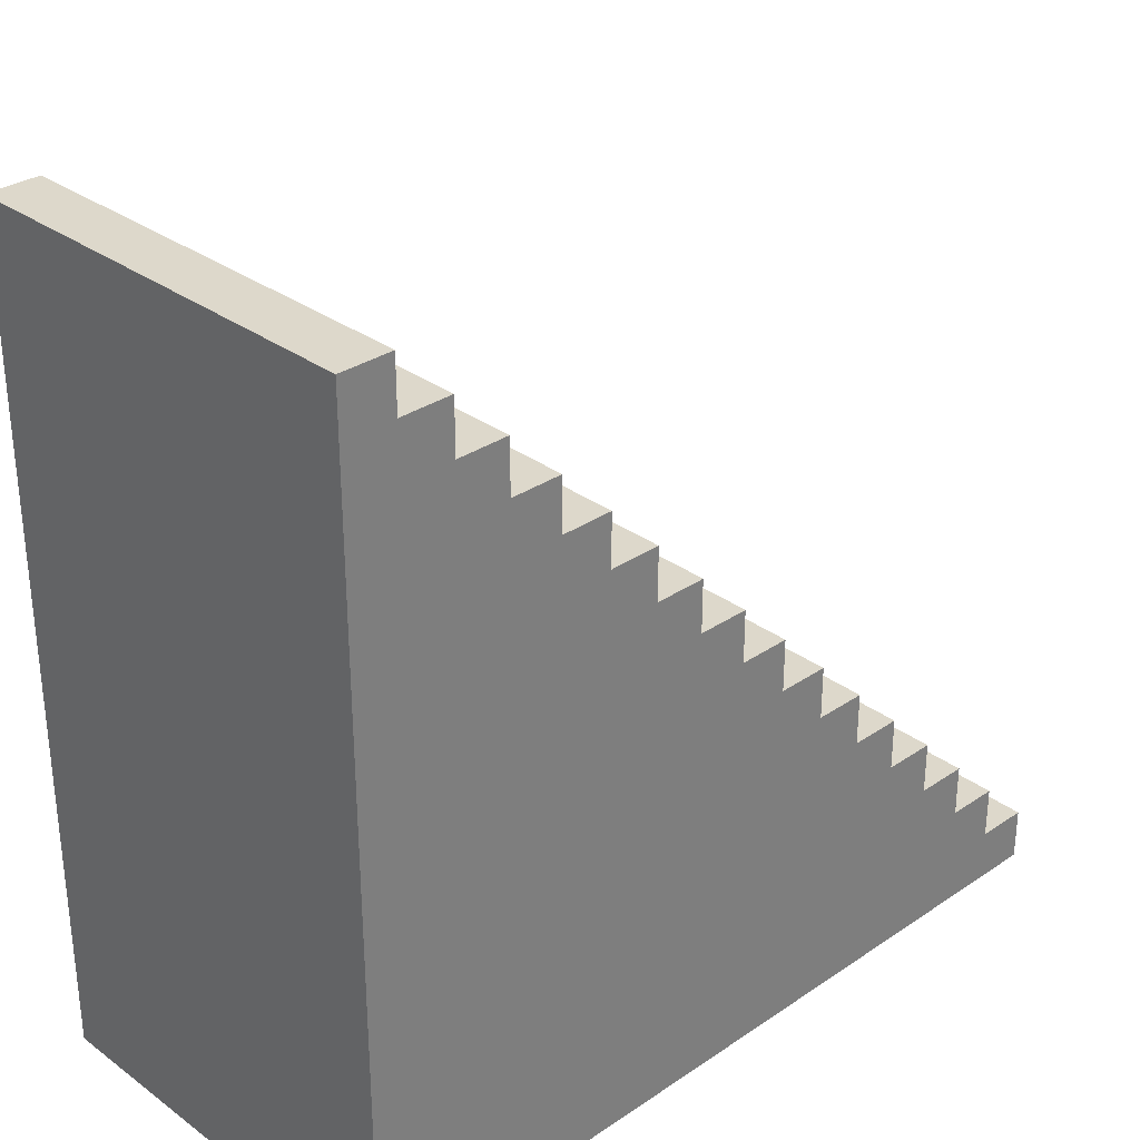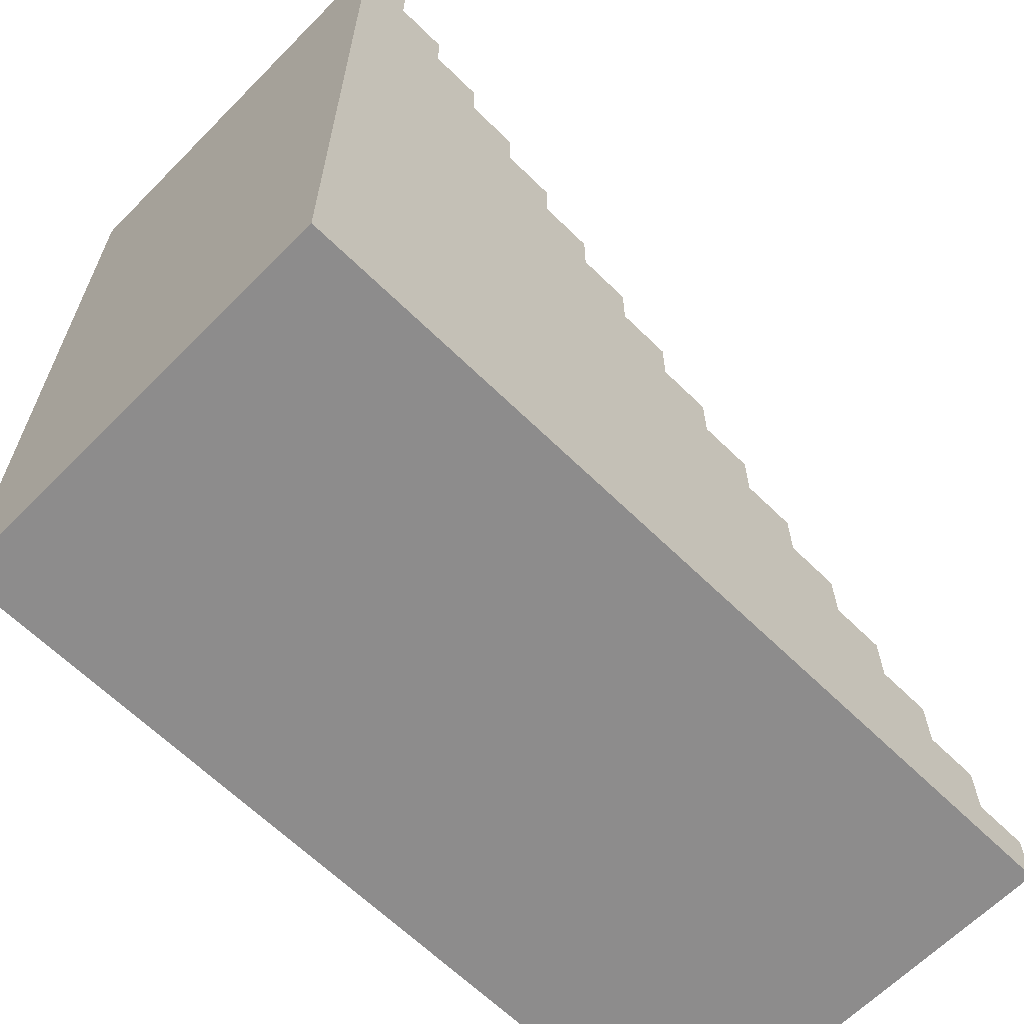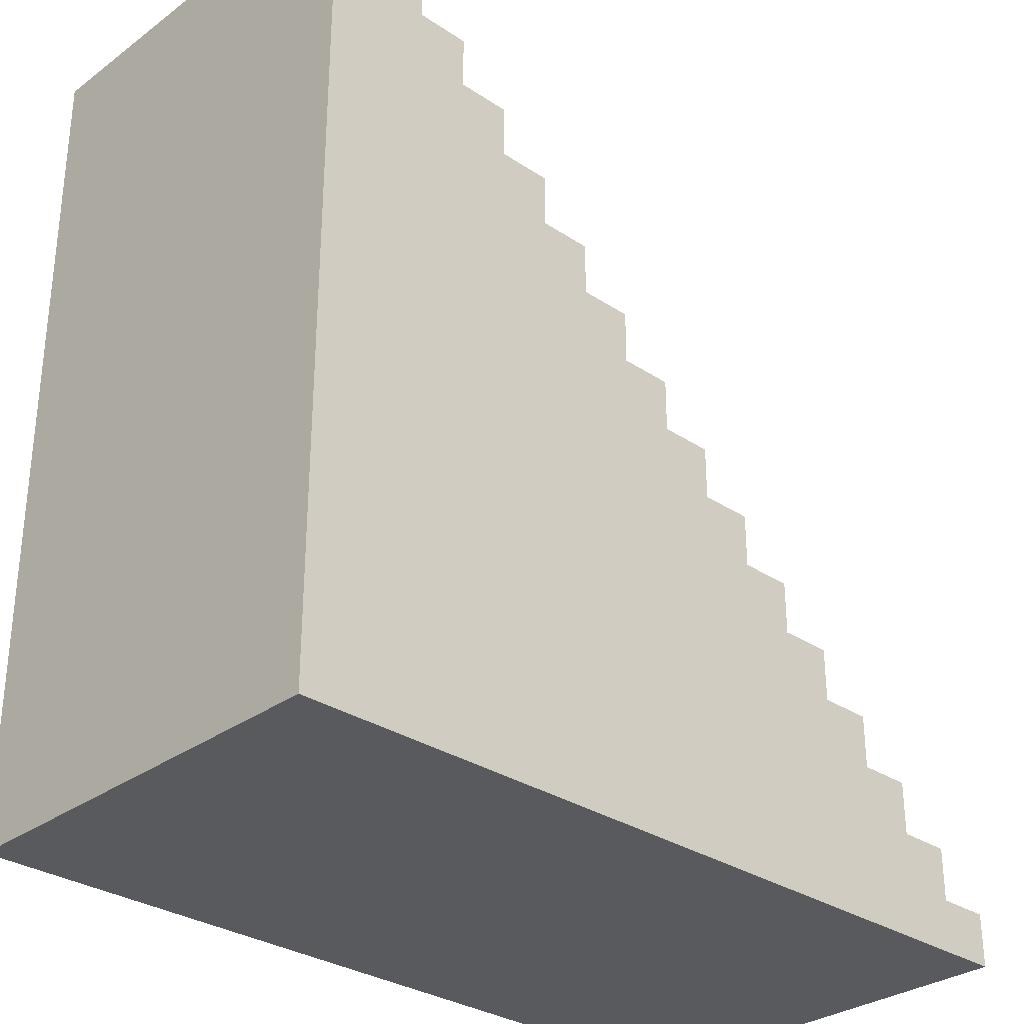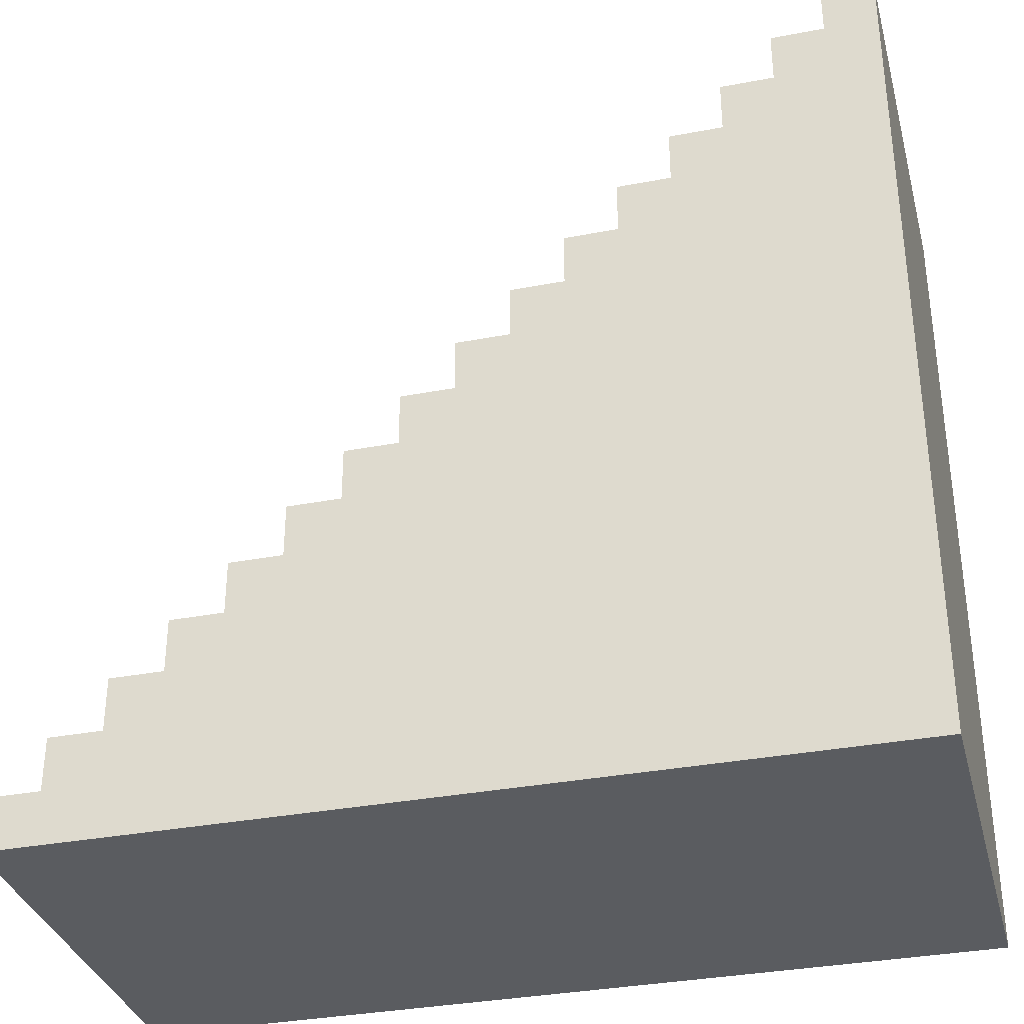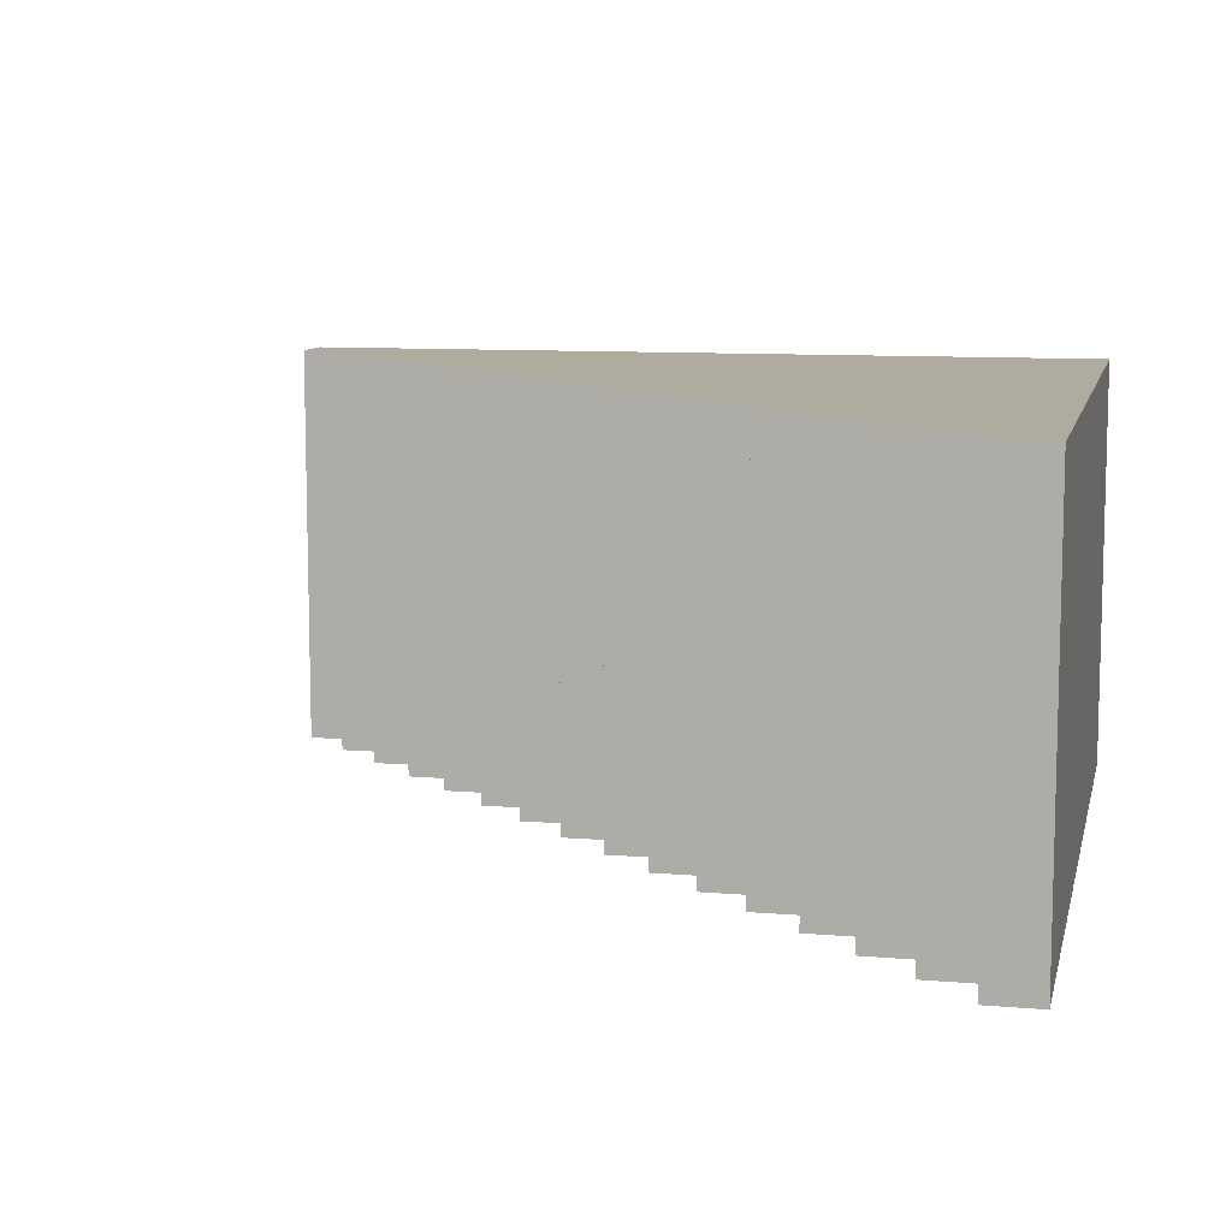
<metadata>
{"format":"obj","ext":"obj","renderer":"f3d","projection":"perspective","resolution":1024,"background":"white","views":[{"elev":31.1,"azim":136.1,"up":"+Y"},{"elev":-64.3,"azim":135.4,"up":"+Y"},{"elev":-30.7,"azim":136.4,"up":"+Y"},{"elev":-34.1,"azim":14.5,"up":"+Y"},{"elev":9.6,"azim":-77.6,"up":"+Z"}]}
</metadata>
<code>
g default
v -1 0 -0
v 1 0 -0
v -1 0.125 -0
v 1 0.125 -0
v -1 0.125 -1
v 1 0.125 -1
v -1 0 -1
v 1 0 -1
v -0.000376 0.125 -0
v -0.000376 0.125 -1
v -0.000376 0 -1
v -0.000376 0 -0
v -0.5 0.125 -0
v -0.5 0.125 -1
v -0.5 0 -1
v -0.5 0 -0
v 0.5 0.125 -0
v 0.5 0.125 -1
v 0.5 0 -1
v 0.5 0 -0
v 0.25 0.125 -0
v 0.25 0.125 -1
v 0.25 0 -1
v 0.25 0 -0
v 0.75 0.125 -0
v 0.75 0.125 -1
v 0.75 0 -1
v 0.75 0 -0
v -0.25 0.125 -0
v -0.25 0.125 -1
v -0.25 0 -1
v -0.25 0 -0
v -0.75 0.125 0
v -0.75 0.125 -1
v -0.75 0 -1
v -0.75 0 0
v -0.875 0.125 -0
v -0.875 0.125 -1
v -0.875 0 -1
v -0.875 0 -0
v -0.625 0.125 -0
v -0.625 0.125 -1
v -0.625 0 -1
v -0.625 0 -0
v -0.375 0.125 -0
v -0.375 0.125 -1
v -0.375 0 -1
v -0.375 0 -0
v -0.125 0.125 -0
v -0.125 0.125 -1
v -0.125 0 -1
v -0.125 0 -0
v 0.125 0.125 -0
v 0.125 0.125 -1
v 0.125 0 -1
v 0.125 0 -0
v 0.375 0.125 -0
v 0.375 0.125 -1
v 0.375 0 -1
v 0.375 0 -0
v 0.625 0.125 -0
v 0.625 0.125 -1
v 0.625 0 -1
v 0.625 0 -0
v 0.875 0.125 -0
v 0.875 0.125 -1
v 0.875 0 -1
v 0.875 0 -0
v -0.000376 0.25 -0
v 0.125 0.25 -0
v 0.125 0.25 -1
v -0.000376 0.25 -1
v -0.5 0.25 -0
v -0.375 0.25 -0
v -0.375 0.25 -1
v -0.5 0.25 -1
v 0.5 0.25 -0
v 0.625 0.25 -0
v 0.625 0.25 -1
v 0.5 0.25 -1
v 0.25 0.25 -0
v 0.375 0.25 -0
v 0.375 0.25 -1
v 0.25 0.25 -1
v 0.75 0.25 -0
v 0.875 0.25 -0
v 0.875 0.25 -1
v 0.75 0.25 -1
v -0.25 0.25 -0
v -0.125 0.25 -0
v -0.125 0.25 -1
v -0.25 0.25 -1
v -0.75 0.25 0
v -0.625 0.25 -0
v -0.625 0.25 -1
v -0.75 0.25 -1
v -0.875 0.25 -0
v -0.875 0.25 -1
v 1 0.25 -0
v 1 0.25 -1
v -0.000376 0.375 -0
v 0.125 0.375 -0
v 0.125 0.375 -1
v -0.000376 0.375 -1
v -0.5 0.375 -0
v -0.375 0.375 -0
v -0.375 0.375 -1
v -0.5 0.375 -1
v 0.5 0.375 -0
v 0.625 0.375 -0
v 0.625 0.375 -1
v 0.5 0.375 -1
v 0.25 0.375 -0
v 0.375 0.375 -0
v 0.375 0.375 -1
v 0.25 0.375 -1
v 0.75 0.375 -0
v 0.875 0.375 -0
v 0.875 0.375 -1
v 0.75 0.375 -1
v -0.25 0.375 -0
v -0.125 0.375 -0
v -0.125 0.375 -1
v -0.25 0.375 -1
v -0.75 0.375 0
v -0.625 0.375 -0
v -0.625 0.375 -1
v -0.75 0.375 -1
v 1 0.375 -0
v 1 0.375 -1
v -0.000376 0.5 -0
v 0.125 0.5 -0
v 0.125 0.5 -1
v -0.000376 0.5 -1
v -0.5 0.5 -0
v -0.375 0.5 -0
v -0.375 0.5 -1
v -0.5 0.5 -1
v 0.5 0.5 -0
v 0.625 0.5 -0
v 0.625 0.5 -1
v 0.5 0.5 -1
v 0.25 0.5 -0
v 0.375 0.5 -0
v 0.375 0.5 -1
v 0.25 0.5 -1
v 0.75 0.5 -0
v 0.875 0.5 -0
v 0.875 0.5 -1
v 0.75 0.5 -1
v -0.25 0.5 -0
v -0.125 0.5 -0
v -0.125 0.5 -1
v -0.25 0.5 -1
v -0.625 0.5 -0
v -0.625 0.5 -1
v 1 0.5 -0
v 1 0.5 -1
v -0.000376 0.625 -0
v 0.125 0.625 -0
v 0.125 0.625 -1
v -0.000376 0.625 -1
v -0.5 0.625 -0
v -0.375 0.625 -0
v -0.375 0.625 -1
v -0.5 0.625 -1
v 0.5 0.625 -0
v 0.625 0.625 -0
v 0.625 0.625 -1
v 0.5 0.625 -1
v 0.25 0.625 -0
v 0.375 0.625 -0
v 0.375 0.625 -1
v 0.25 0.625 -1
v 0.75 0.625 -0
v 0.875 0.625 -0
v 0.875 0.625 -1
v 0.75 0.625 -1
v -0.25 0.625 -0
v -0.125 0.625 -0
v -0.125 0.625 -1
v -0.25 0.625 -1
v 1 0.625 -0
v 1 0.625 -1
v -0.000376 0.75 -0
v 0.125 0.75 -0
v 0.125 0.75 -1
v -0.000376 0.75 -1
v 0.5 0.75 -0
v 0.625 0.75 -0
v 0.625 0.75 -1
v 0.5 0.75 -1
v 0.25 0.75 -0
v 0.375 0.75 -0
v 0.375 0.75 -1
v 0.25 0.75 -1
v 0.75 0.75 -0
v 0.875 0.75 -0
v 0.875 0.75 -1
v 0.75 0.75 -1
v -0.25 0.75 -0
v -0.125 0.75 -0
v -0.125 0.75 -1
v -0.25 0.75 -1
v -0.375 0.75 -0
v -0.375 0.75 -1
v 1 0.75 -0
v 1 0.75 -1
v -0.000376 0.875 -0
v 0.125 0.875 -0
v 0.125 0.875 -1
v -0.000376 0.875 -1
v 0.5 0.875 -0
v 0.625 0.875 -0
v 0.625 0.875 -1
v 0.5 0.875 -1
v 0.25 0.875 -0
v 0.375 0.875 -0
v 0.375 0.875 -1
v 0.25 0.875 -1
v 0.75 0.875 -0
v 0.875 0.875 -0
v 0.875 0.875 -1
v 0.75 0.875 -1
v -0.25 0.875 -0
v -0.125 0.875 -0
v -0.125 0.875 -1
v -0.25 0.875 -1
v 1 0.875 -0
v 1 0.875 -1
v -0.000376 1 -0
v 0.125 1 -0
v 0.125 1 -1
v -0.000376 1 -1
v 0.5 1 -0
v 0.625 1 -0
v 0.625 1 -1
v 0.5 1 -1
v 0.25 1 -0
v 0.375 1 -0
v 0.375 1 -1
v 0.25 1 -1
v 0.75 1 -0
v 0.875 1 -0
v 0.875 1 -1
v 0.75 1 -1
v -0.125 1 -0
v -0.125 1 -1
v 1 1 -0
v 1 1 -1
v -0.000376 1.125 -0
v 0.125 1.125 -0
v 0.125 1.125 -1
v -0.000376 1.125 -1
v 0.5 1.125 -0
v 0.625 1.125 -0
v 0.625 1.125 -1
v 0.5 1.125 -1
v 0.25 1.125 -0
v 0.375 1.125 -0
v 0.375 1.125 -1
v 0.25 1.125 -1
v 0.75 1.125 -0
v 0.875 1.125 -0
v 0.875 1.125 -1
v 0.75 1.125 -1
v 1 1.125 -0
v 1 1.125 -1
v 0.5 1.25 -0
v 0.625 1.25 -0
v 0.625 1.25 -1
v 0.5 1.25 -1
v 0.25 1.25 -0
v 0.375 1.25 -0
v 0.375 1.25 -1
v 0.25 1.25 -1
v 0.75 1.25 -0
v 0.875 1.25 -0
v 0.875 1.25 -1
v 0.75 1.25 -1
v 0.125 1.25 -0
v 0.125 1.25 -1
v 1 1.25 -0
v 1 1.25 -1
v 0.5 1.375 -0
v 0.625 1.375 -0
v 0.625 1.375 -1
v 0.5 1.375 -1
v 0.25 1.375 -0
v 0.375 1.375 -0
v 0.375 1.375 -1
v 0.25 1.375 -1
v 0.75 1.375 -0
v 0.875 1.375 -0
v 0.875 1.375 -1
v 0.75 1.375 -1
v 1 1.375 -0
v 1 1.375 -1
v 0.5 1.5 -0
v 0.625 1.5 -0
v 0.625 1.5 -1
v 0.5 1.5 -1
v 0.75 1.5 -0
v 0.875 1.5 -0
v 0.875 1.5 -1
v 0.75 1.5 -1
v 0.375 1.5 -0
v 0.375 1.5 -1
v 1 1.5 -0
v 1 1.5 -1
v 0.5 1.625 -0
v 0.625 1.625 -0
v 0.625 1.625 -1
v 0.5 1.625 -1
v 0.75 1.625 -0
v 0.875 1.625 -0
v 0.875 1.625 -1
v 0.75 1.625 -1
v 1 1.625 -0
v 1 1.625 -1
v 0.75 1.75 -0
v 0.875 1.75 -0
v 0.875 1.75 -1
v 0.75 1.75 -1
v 0.625 1.75 -0
v 0.625 1.75 -1
v 1 1.75 -0
v 1 1.75 -1
v 0.75 1.875 -0
v 0.875 1.875 -0
v 0.875 1.875 -1
v 0.75 1.875 -1
v 1 1.875 -0
v 1 1.875 -1
v 0.875 2 -0
v 1 2 -0
v 1 2 -1
v 0.875 2 -1
g left_stair
f 1 40 37 3
f 3 37 38 5
f 5 38 39 7
f 7 39 40 1
f 2 8 6 4
f 7 1 3 5
f 251 252 253 254
f 11 10 54 55
f 12 11 55 56
f 9 12 56 53
f 163 164 165 166
f 15 14 46 47
f 16 15 47 48
f 13 16 48 45
f 311 312 313 314
f 19 18 62 63
f 20 19 63 64
f 17 20 64 61
f 289 290 291 292
f 23 22 58 59
f 24 23 59 60
f 21 24 60 57
f 329 330 331 332
f 27 26 66 67
f 28 27 67 68
f 25 28 68 65
f 225 226 227 228
f 31 30 50 51
f 32 31 51 52
f 29 32 52 49
f 125 126 127 128
f 35 34 42 43
f 36 35 43 44
f 33 36 44 41
f 97 93 96 98
f 39 38 34 35
f 40 39 35 36
f 37 40 36 33
f 155 135 138 156
f 43 42 14 15
f 44 43 15 16
f 41 44 16 13
f 205 201 204 206
f 47 46 30 31
f 48 47 31 32
f 45 48 32 29
f 247 231 234 248
f 51 50 10 11
f 52 51 11 12
f 49 52 12 9
f 281 273 276 282
f 55 54 22 23
f 56 55 23 24
f 53 56 24 21
f 307 299 302 308
f 59 58 18 19
f 60 59 19 20
f 57 60 20 17
f 325 321 324 326
f 63 62 26 27
f 64 63 27 28
f 61 64 28 25
f 335 336 337 338
f 67 66 6 8
f 68 67 8 2
f 65 68 2 4
f 9 53 70 69
f 54 10 72 71
f 13 45 74 73
f 46 14 76 75
f 17 61 78 77
f 62 18 80 79
f 21 57 82 81
f 58 22 84 83
f 25 65 86 85
f 66 26 88 87
f 29 49 90 89
f 50 30 92 91
f 33 41 94 93
f 42 34 96 95
f 37 33 93 97
f 34 38 98 96
f 38 37 97 98
f 41 13 73 94
f 14 42 95 76
f 45 29 89 74
f 30 46 75 92
f 49 9 69 90
f 10 50 91 72
f 53 21 81 70
f 22 54 71 84
f 57 17 77 82
f 18 58 83 80
f 61 25 85 78
f 26 62 79 88
f 65 4 99 86
f 4 6 100 99
f 6 66 87 100
f 69 70 102 101
f 71 72 104 103
f 73 74 106 105
f 75 76 108 107
f 77 78 110 109
f 79 80 112 111
f 81 82 114 113
f 83 84 116 115
f 85 86 118 117
f 87 88 120 119
f 89 90 122 121
f 91 92 124 123
f 93 94 126 125
f 95 96 128 127
f 96 93 125 128
f 94 73 105 126
f 76 95 127 108
f 74 89 121 106
f 92 75 107 124
f 90 69 101 122
f 72 91 123 104
f 70 81 113 102
f 84 71 103 116
f 82 77 109 114
f 80 83 115 112
f 78 85 117 110
f 88 79 111 120
f 86 99 129 118
f 99 100 130 129
f 100 87 119 130
f 101 102 132 131
f 103 104 134 133
f 105 106 136 135
f 107 108 138 137
f 109 110 140 139
f 111 112 142 141
f 113 114 144 143
f 115 116 146 145
f 117 118 148 147
f 119 120 150 149
f 121 122 152 151
f 123 124 154 153
f 126 105 135 155
f 108 127 156 138
f 127 126 155 156
f 106 121 151 136
f 124 107 137 154
f 122 101 131 152
f 104 123 153 134
f 102 113 143 132
f 116 103 133 146
f 114 109 139 144
f 112 115 145 142
f 110 117 147 140
f 120 111 141 150
f 118 129 157 148
f 129 130 158 157
f 130 119 149 158
f 131 132 160 159
f 133 134 162 161
f 135 136 164 163
f 137 138 166 165
f 138 135 163 166
f 139 140 168 167
f 141 142 170 169
f 143 144 172 171
f 145 146 174 173
f 147 148 176 175
f 149 150 178 177
f 151 152 180 179
f 153 154 182 181
f 136 151 179 164
f 154 137 165 182
f 152 131 159 180
f 134 153 181 162
f 132 143 171 160
f 146 133 161 174
f 144 139 167 172
f 142 145 173 170
f 140 147 175 168
f 150 141 169 178
f 148 157 183 176
f 157 158 184 183
f 158 149 177 184
f 159 160 186 185
f 161 162 188 187
f 167 168 190 189
f 169 170 192 191
f 171 172 194 193
f 173 174 196 195
f 175 176 198 197
f 177 178 200 199
f 179 180 202 201
f 181 182 204 203
f 164 179 201 205
f 182 165 206 204
f 165 164 205 206
f 180 159 185 202
f 162 181 203 188
f 160 171 193 186
f 174 161 187 196
f 172 167 189 194
f 170 173 195 192
f 168 175 197 190
f 178 169 191 200
f 176 183 207 198
f 183 184 208 207
f 184 177 199 208
f 185 186 210 209
f 187 188 212 211
f 189 190 214 213
f 191 192 216 215
f 193 194 218 217
f 195 196 220 219
f 197 198 222 221
f 199 200 224 223
f 201 202 226 225
f 203 204 228 227
f 204 201 225 228
f 202 185 209 226
f 188 203 227 212
f 186 193 217 210
f 196 187 211 220
f 194 189 213 218
f 192 195 219 216
f 190 197 221 214
f 200 191 215 224
f 198 207 229 222
f 207 208 230 229
f 208 199 223 230
f 209 210 232 231
f 211 212 234 233
f 213 214 236 235
f 215 216 238 237
f 217 218 240 239
f 219 220 242 241
f 221 222 244 243
f 223 224 246 245
f 226 209 231 247
f 212 227 248 234
f 227 226 247 248
f 210 217 239 232
f 220 211 233 242
f 218 213 235 240
f 216 219 241 238
f 214 221 243 236
f 224 215 237 246
f 222 229 249 244
f 229 230 250 249
f 230 223 245 250
f 231 232 252 251
f 233 234 254 253
f 234 231 251 254
f 235 236 256 255
f 237 238 258 257
f 239 240 260 259
f 241 242 262 261
f 243 244 264 263
f 245 246 266 265
f 232 239 259 252
f 242 233 253 262
f 240 235 255 260
f 238 241 261 258
f 236 243 263 256
f 246 237 257 266
f 244 249 267 264
f 249 250 268 267
f 250 245 265 268
f 255 256 270 269
f 257 258 272 271
f 259 260 274 273
f 261 262 276 275
f 263 264 278 277
f 265 266 280 279
f 252 259 273 281
f 262 253 282 276
f 253 252 281 282
f 260 255 269 274
f 258 261 275 272
f 256 263 277 270
f 266 257 271 280
f 264 267 283 278
f 267 268 284 283
f 268 265 279 284
f 269 270 286 285
f 271 272 288 287
f 273 274 290 289
f 275 276 292 291
f 276 273 289 292
f 277 278 294 293
f 279 280 296 295
f 274 269 285 290
f 272 275 291 288
f 270 277 293 286
f 280 271 287 296
f 278 283 297 294
f 283 284 298 297
f 284 279 295 298
f 285 286 300 299
f 287 288 302 301
f 293 294 304 303
f 295 296 306 305
f 290 285 299 307
f 288 291 308 302
f 291 290 307 308
f 286 293 303 300
f 296 287 301 306
f 294 297 309 304
f 297 298 310 309
f 298 295 305 310
f 299 300 312 311
f 301 302 314 313
f 302 299 311 314
f 303 304 316 315
f 305 306 318 317
f 300 303 315 312
f 306 301 313 318
f 304 309 319 316
f 309 310 320 319
f 310 305 317 320
f 315 316 322 321
f 317 318 324 323
f 312 315 321 325
f 318 313 326 324
f 313 312 325 326
f 316 319 327 322
f 319 320 328 327
f 320 317 323 328
f 321 322 330 329
f 323 324 332 331
f 324 321 329 332
f 322 327 333 330
f 327 328 334 333
f 328 323 331 334
f 330 333 336 335
f 333 334 337 336
f 334 331 338 337
f 331 330 335 338

</code>
